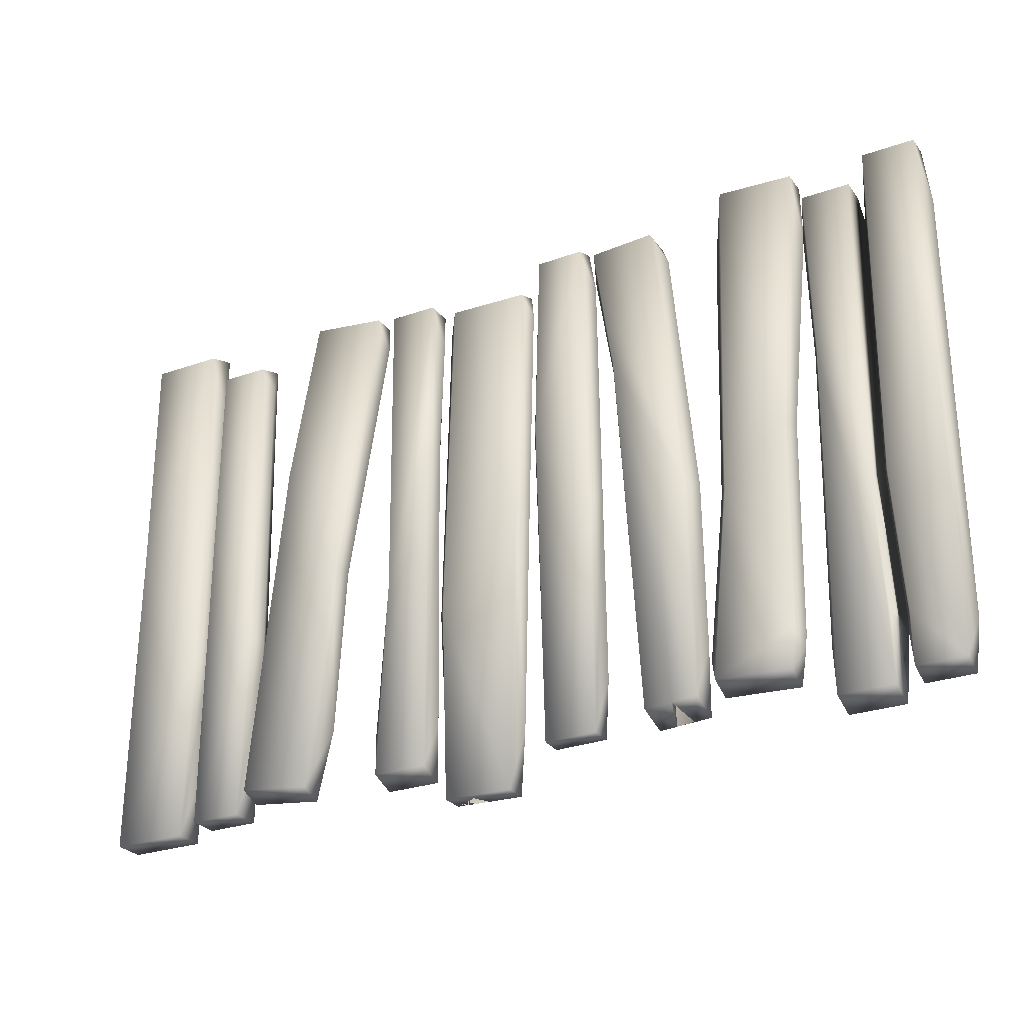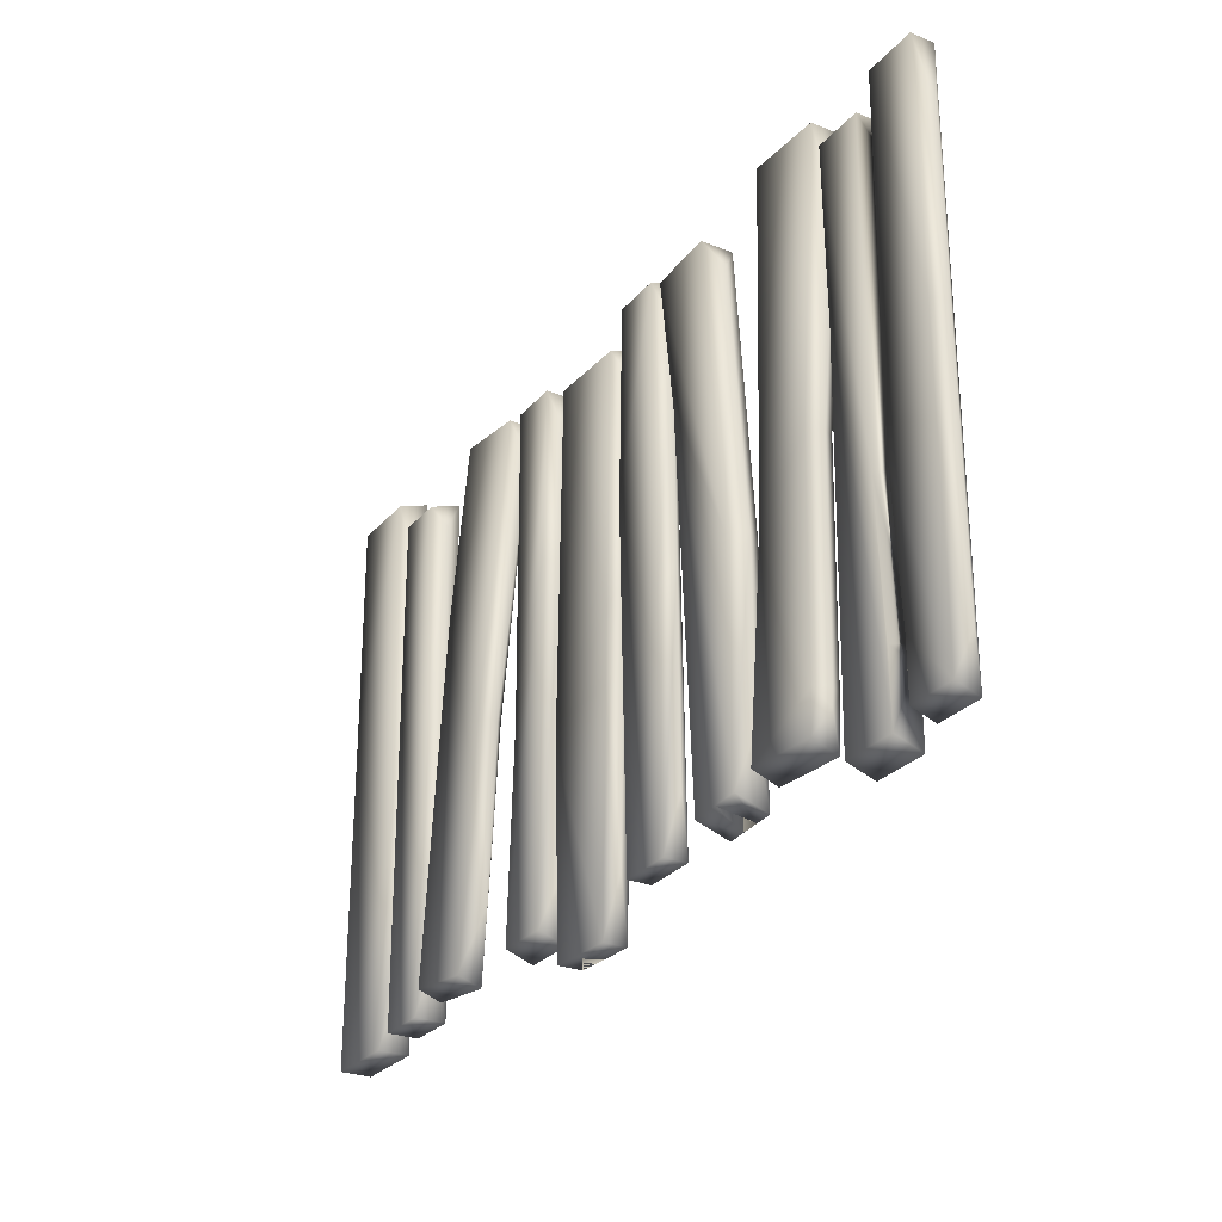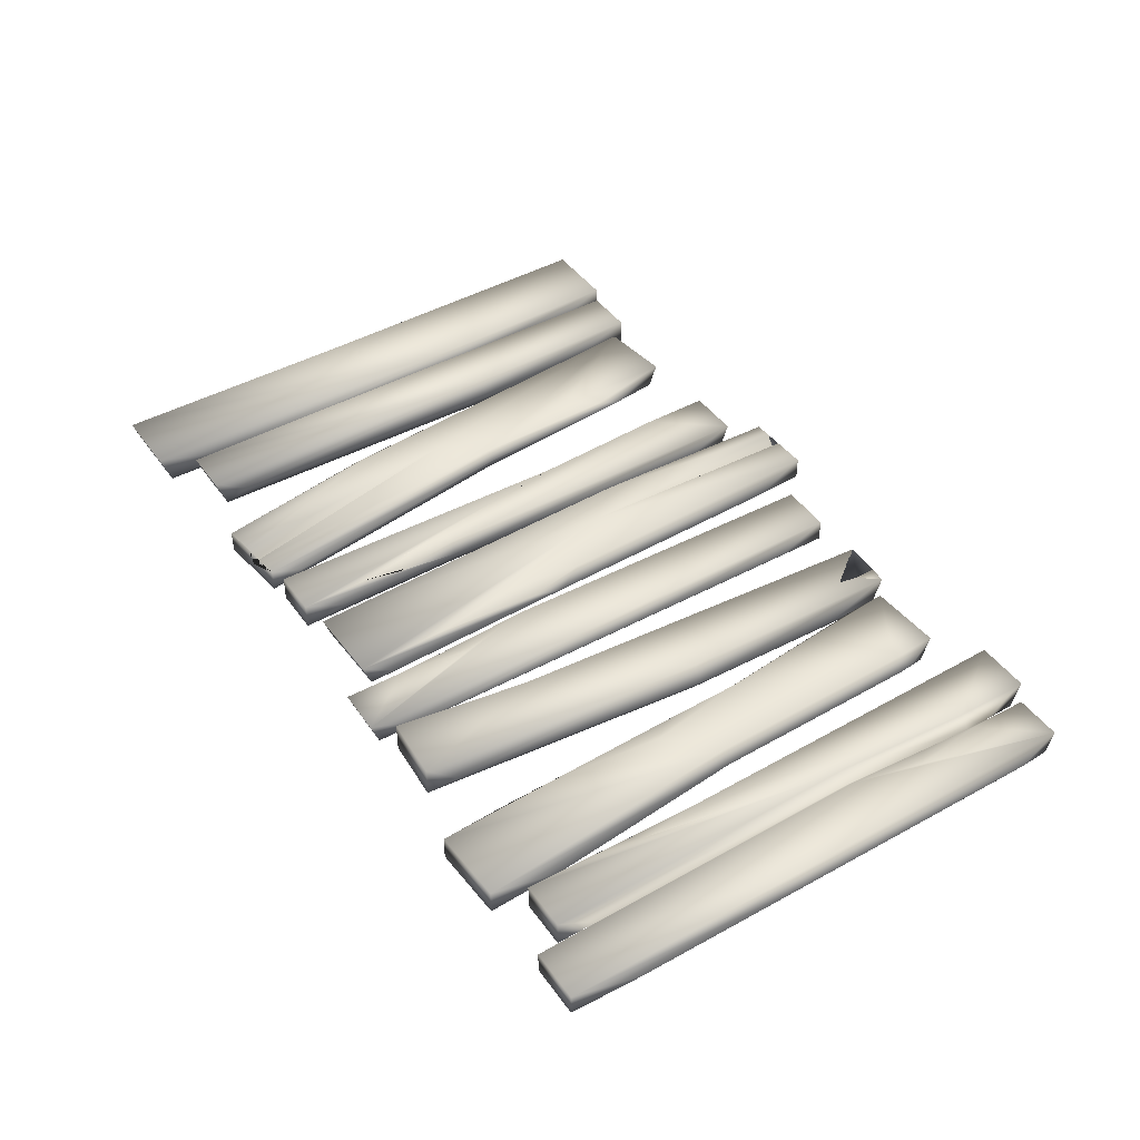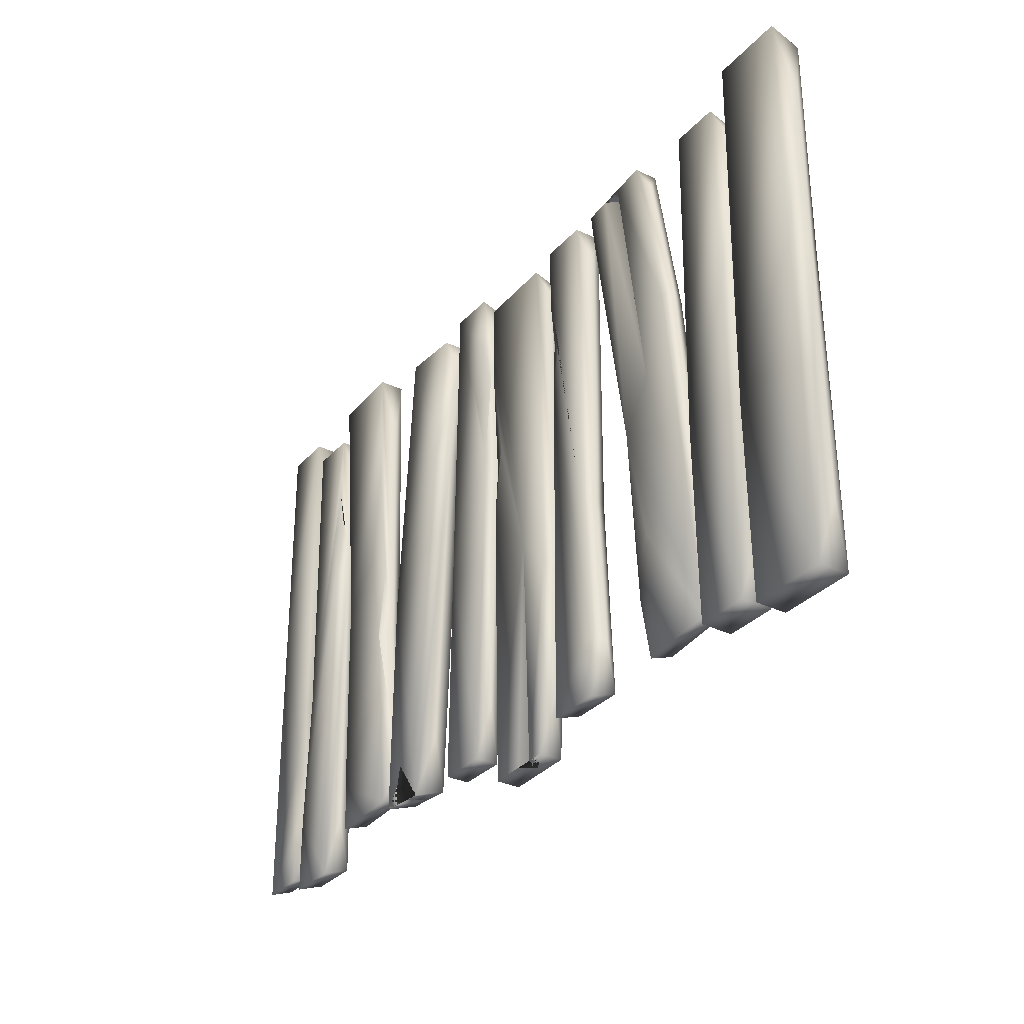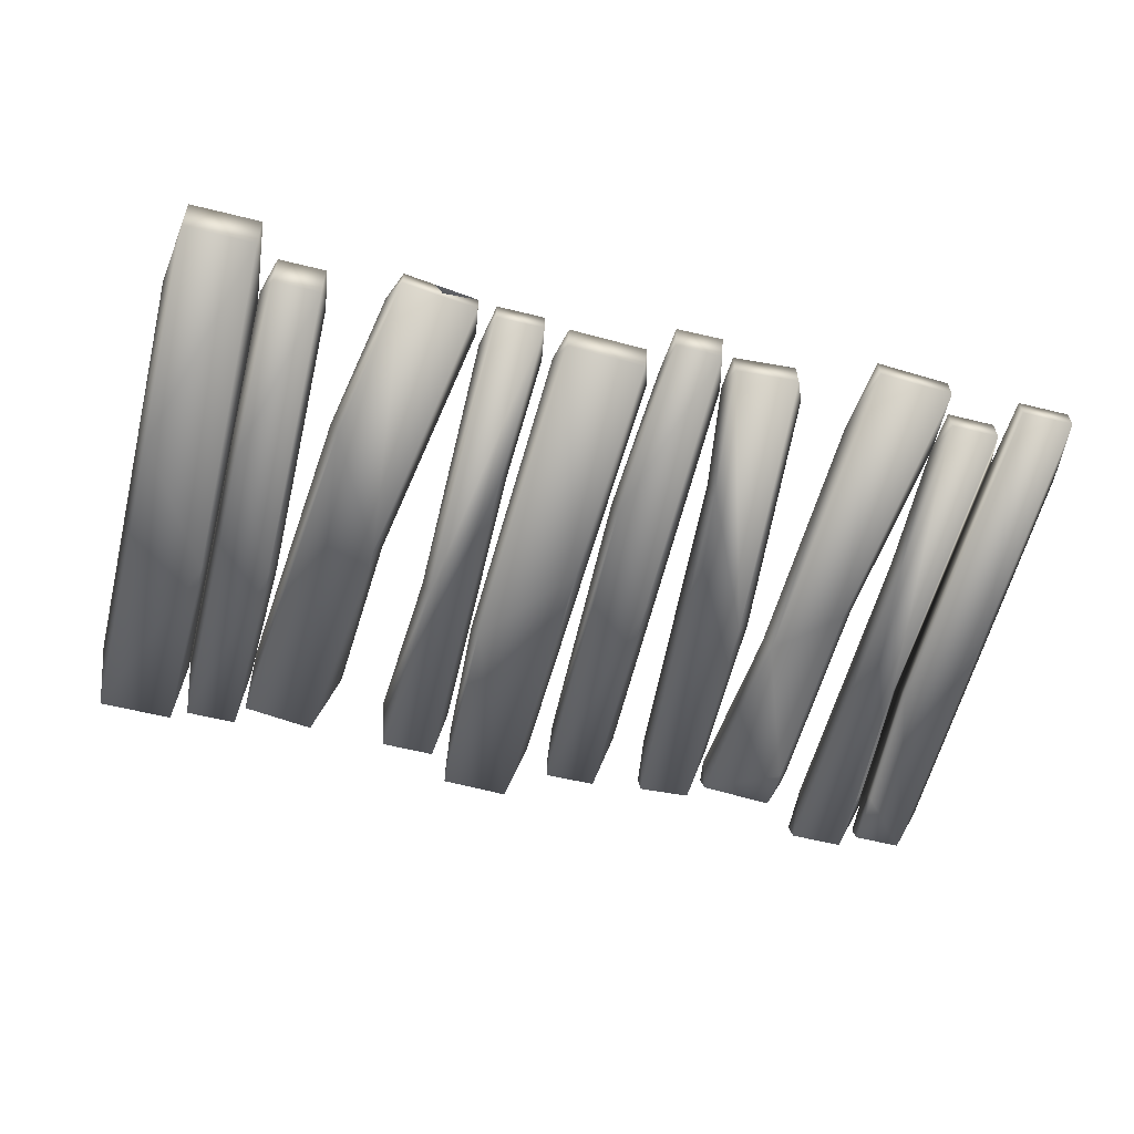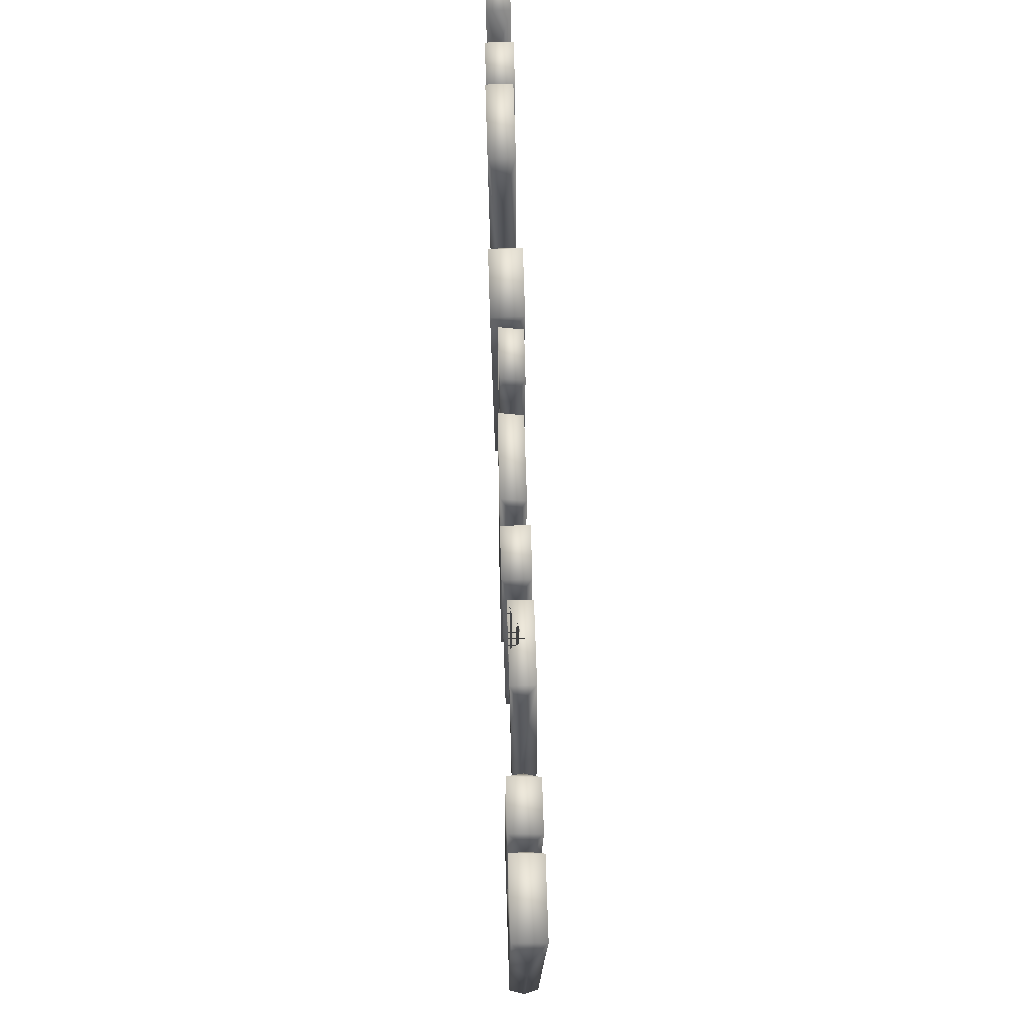
<metadata>
{"format":"obj","ext":"obj","renderer":"f3d","projection":"perspective","resolution":1024,"background":"white","views":[{"elev":-27.3,"azim":28.5,"up":"+Z"},{"elev":-27.6,"azim":58.3,"up":"+Z"},{"elev":44.0,"azim":57.0,"up":"+Y"},{"elev":-31.6,"azim":-124.1,"up":"+Z"},{"elev":-60.1,"azim":-14.2,"up":"+Y"},{"elev":73.7,"azim":-91.8,"up":"+Z"}]}
</metadata>
<code>
o rpgpp_lt_wood_path_01a_rpgpp_st_wood_path_02b.001
v -2.821 -0.04631 -1.148
v -2.865 0.02628 -1.148
v -2.621 0.08685 -0.437
v -2.621 -0.04369 -0.4366
v -2.587 0.0289 -0.4368
v -2.821 0.08422 -1.149
v -2.603 0.08997 0.4111
v -2.86 0.08168 -1.839
v -2.911 0.02347 -1.912
v -2.839 -0.04056 0.4117
v -2.862 -0.04991 -2.125
v -2.839 0.08997 0.4114
v -2.882 0.03132 0.2216
v -2.569 0.03129 0.2125
v -2.603 -0.04056 0.4115
v -2.61 0.08869 0.06457
v -2.665 0.08782 -0.1724
v -2.597 0.06127 -0.1278
v -2.597 0.08046 -2.171
v -2.597 -0.04991 -2.126
v -2.862 0.08046 -2.171
v -2.564 0.02347 -1.912
v -2.07 0.02789 -0.7576
v -2.101 0.02736 -2.029
v -2.044 0.0274 0.2249
v -2.522 -0.02403 -1.344
v -2.119 -0.02576 -0.8824
v -2.562 0.02931 -1.343
v -2.522 0.08961 -1.344
v -2.119 0.08788 -0.8821
v -2.491 0.0925 -2.302
v -2.084 0.08325 0.374
v -2.155 -0.02114 -2.31
v -2.085 -0.03025 0.3344
v -2.155 0.0925 -2.31
v -2.527 0.03124 -1.999
v -2.491 -0.02114 -2.303
v -2.359 0.08891 -1.157
v -2.405 0.0925 -2.304
v -2.323 0.0925 -2.306
v -2.365 0.01761 -2.305
v -2.095 0.08485 -0.06167
v -2.088 0.05347 -0.6044
v -2.167 0.08649 -0.5049
v -2.475 -0.03025 0.3436
v -2.521 0.02347 0.2431
v -2.474 0.08325 0.3831
v -0.6796 0.02758 -0.7773
v -1.026 0.08861 -1.055
v -1.026 -0.03587 -1.054
v -0.7231 -0.03479 -0.7749
v -0.7232 0.0897 -0.7753
v -1.068 0.02649 -1.052
v -0.7014 0.02375 -1.816
v -0.7439 0.08588 -1.811
v -0.606 -0.03045 0.5569
v -1.034 0.03125 0.2393
v -0.7439 -0.0386 -1.811
v -0.9741 0.09403 0.5751
v -0.6061 0.09403 0.5566
v -0.5801 0.03127 0.2215
v -0.974 -0.03045 0.5754
v -1.122 0.08501 -2.029
v -1.117 -0.03931 -1.986
v -0.9971 0.09235 -0.04058
v -1.029 0.08442 -1.054
v -0.9427 0.09043 -0.5661
v -1.035 0.06451 -0.6665
v -1.029 0.08607 -1.067
v -1.155 0.02347 -1.87
v -0.7565 -0.03931 -2.004
v -0.7074 0.02347 -1.893
v -0.7592 0.08501 -2.047
v -3.977 -0.04631 -1.297
v -3.977 0.1039 -1.297
v -4.404 0.02656 -0.6627
v -4.351 -0.04865 -0.6629
v -3.95 0.0289 -1.297
v -4.351 0.1015 -0.6625
v -4.354 0.09787 0.5541
v -3.994 0.1071 -2.24
v -4.353 -0.05213 0.5019
v -4.404 0.03125 -1.935
v -4.364 0.1071 -2.24
v -3.994 -0.04308 -2.24
v -4.364 -0.04308 -2.24
v -3.95 0.03129 -1.946
v -4.001 -0.05213 0.5019
v -4.404 0.02347 0.1781
v -3.95 0.02347 0.1781
v -4.002 0.09787 0.5541
v -2.041 0.02628 -0.4729
v -3.642 -0.04631 -1.243
v -3.642 0.1039 -1.243
v -3.95 0.02656 -0.6089
v -1.725 -0.03514 -0.9913
v -2.005 0.07489 -0.4723
v -2.005 -0.03633 -0.4726
v -3.905 -0.04865 -0.6091
v -1.678 0.02789 -0.8647
v -3.607 0.0289 -1.243
v -1.725 0.07681 -0.991
v -3.905 0.1015 -0.6087
v -3.659 0.1071 -2.186
v -1.69 0.02736 0.2756
v -1.973 0.07234 0.2198
v -2.006 0.02347 0.2908
v -1.744 0.07124 0.5206
v -1.71 0.08074 -2.118
v -1.966 -0.03047 -2.121
v -1.975 -0.03983 0.4788
v -1.744 -0.04072 0.4816
v -1.71 -0.03112 -2.118
v -3.95 0.03125 -1.881
v -3.911 0.1071 -2.186
v -1.966 0.08074 -2.121
v -2.004 0.03132 -1.842
v -3.659 -0.04308 -2.187
v -1.668 0.0274 -1.847
v -3.911 -0.04308 -2.187
v -3.624 0.03129 -1.892
v -3.901 0.09787 0.3871
v -2.004 0.04698 -0.04343
v -1.926 0.07361 -0.1256
v -1.976 0.07124 0.5175
v -3.9 -0.05213 0.3348
v -3.666 -0.05213 0.3348
v -3.95 0.02347 0.232
v -3.631 0.02347 0.232
v -3.667 0.09787 0.3871
v -0.3325 -0.04631 -1.154
v -0.2885 0.02628 -1.154
v -3.109 0.02656 -0.9836
v 0.01976 -0.03514 -0.6319
v -0.2531 0.07489 -1.155
v -0.2531 -0.03633 -1.154
v -1.569 -0.05116 -0.2281
v -1.225 0.0992 -0.9727
v 0.0655 0.0282 -0.632
v -3.494 0.02865 -0.3688
v -0.5318 0.08685 -0.4428
v -0.5318 -0.04369 -0.4424
v -0.5655 0.0289 -0.4426
v 0.01976 0.07681 -0.6321
v -1.605 0.02931 -0.2306
v -3.452 0.06735 -0.3738
v -1.569 0.102 -0.2285
v -0.3325 0.08422 -1.155
v -3.452 -0.04629 -0.3735
v -1.225 -0.05398 -0.9723
v -3.151 0.06526 -0.9788
v -3.151 -0.04838 -0.9785
v -1.173 0.02649 -0.969
v -0.549 0.08997 0.4007
v 0.0655 0.02347 -1.918
v -0.2944 0.08168 -1.845
v -0.2116 0.07234 -1.846
v -0.2459 0.02373 -1.846
v 0.02112 0.07124 -2.144
v 0.01976 0.08074 0.5482
v -1.278 0.0957 -2.004
v -1.385 0.09737 -1.479
v -1.198 0.09532 -2.103
v -0.3125 -0.04056 0.401
v -1.35 -0.04872 0.4481
v -1.289 0.03125 0.3178
v -0.2355 -0.03047 0.5484
v -3.307 -0.04313 0.474
v -0.2944 -0.04885 -1.845
v -0.2116 -0.03887 -1.846
v 0.02112 -0.04072 -2.105
v 0.01976 -0.03112 0.5484
v -3.365 0.03132 0.3447
v -2.908 0.03125 0.2738
v -1.662 -0.04872 0.4274
v -1.323 -0.05767 -2.058
v -0.3125 0.08997 0.4007
v -3.307 0.07051 0.4737
v -2.933 0.07051 0.4302
v -0.2355 0.08074 0.5482
v -1.662 0.1044 0.427
v -1.349 0.1044 0.4477
v -0.2698 0.03132 0.2155
v 0.0655 0.03133 0.218
v -0.5832 0.03129 0.2067
v -0.549 -0.04056 0.401
v -2.933 -0.04313 0.4305
v -1.687 0.03124 0.2889
v -3.053 0.07051 0.4442
v -3.152 0.07051 0.4557
v -3.317 0.06602 -0.7541
v -3.109 -0.002065 0.4509
v -0.542 0.08869 0.05878
v -0.4875 0.08782 -0.1782
v -0.5557 0.06127 -0.1336
v -3.262 -0.05231 -2.116
v -3.264 0.06314 -1.546
v -3.182 0.04483 -1.707
v -0.2464 0.04698 -1.583
v -0.1688 0.07361 -1.5
v -1.2 -0.05767 -2.05
v -3.26 0.06118 -2.156
v -0.2105 -0.03983 -2.105
v -1.451 0.0953 -2.12
v -1.165 0.02347 -1.792
v -0.2104 0.07124 -2.144
v -0.2925 -0.04991 -2.172
v -0.2431 0.02347 -1.918
v -0.5577 0.08046 -2.218
v -3.619 0.06118 -2.114
v -3.615 -0.05231 -2.075
v -0.557 -0.04991 -2.172
v -1.504 0.02347 -1.814
v -1.367 0.09531 -2.114
v -3.156 0.02347 -1.825
v -0.2921 0.08046 -2.218
v -1.454 -0.05767 -2.067
v -0.5898 0.02347 -1.918
v -1.279 0.09532 -2.109
v -3.621 0.02347 -1.771
f 8 6 3 19 21
f 10 13 2 1
f 9 2 6 8
f 2 13 12 6
f 1 2 9 11
f 13 10 12
f 14 7 15
f 12 10 15 7
f 6 12 7 16 17 3
f 5 3 18 16 7 14
f 17 18 3
f 17 16 18
f 20 22 5 4
f 19 3 5 22
f 22 20 19
f 21 19 20 11
f 9 8 21
f 11 20 4 1
f 1 4 15 10
f 9 21 11
f 5 14 15 4
f 26 28 36 37
f 33 27 26 37
f 47 29 28 46
f 29 31 36 28
f 24 23 27 33
f 45 46 28 26
f 40 41 38
f 31 39 41 40 35 33 37
f 36 31 37
f 39 31 29 38
f 35 40 38 30
f 38 41 39
f 43 30 44
f 43 44 42
f 38 29 47 32 42 44 30
f 45 34 32 47
f 46 45 47
f 24 35 30 23
f 24 33 35
f 34 25 32
f 23 30 43 42 32 25
f 23 25 34 27
f 27 34 45 26
f 57 53 50 62
f 51 56 62 50
f 54 55 52 48
f 48 61 56 51
f 66 49 69
f 54 48 51 58
f 55 63 49 52
f 48 52 60 61
f 72 73 55 54
f 72 54 58 71
f 57 62 59
f 56 61 60
f 60 59 62 56
f 73 63 55
f 53 70 64 50
f 64 71 58
f 52 49 67 65 59 60
f 53 57 59 65 68 66
f 67 68 65
f 68 67 49 66
f 58 51 50 64
f 70 53 66 69 49 63
f 70 63 64
f 63 73 71 64
f 72 71 73
f 88 82 77 74
f 82 89 76 77
f 76 83 86 77
f 90 78 75 91
f 78 74 85 87
f 74 77 86 85
f 90 88 74 78
f 75 81 84 79
f 76 79 84 83
f 78 87 81 75
f 83 84 86
f 87 85 81
f 86 84 81 85
f 90 91 88
f 98 92 117 110
f 95 114 120 99
f 129 101 94 130
f 101 93 118 121
f 107 111 125
f 105 100 102 108
f 112 108 125 111
f 96 98 110 113
f 93 99 120 118
f 100 96 113 119
f 100 119 109 102
f 129 127 93 101
f 97 116 117 92
f 94 104 115 103
f 95 103 115 114
f 105 112 96 100
f 101 121 104 94
f 102 109 116 97
f 108 106 125
f 114 115 120
f 121 118 104
f 120 115 104 118
f 116 110 117
f 119 113 109
f 110 116 109 113
f 107 106 123 97 92
f 108 102 97 124 106
f 123 124 97
f 123 106 124
f 126 128 95 99
f 122 130 94 103
f 128 122 103 95
f 127 126 99 93
f 130 122 126 127
f 129 130 127
f 125 106 107
f 112 105 108
f 136 167 183 132
f 152 187 168 149
f 168 173 140 149
f 142 186 185 143
f 156 216 209 141 148
f 175 137 150 165
f 155 159 144 139
f 215 202 198 151 133
f 164 131 132 183
f 131 164 186 142
f 134 172 167 136
f 158 156 148 132
f 188 145 137 175
f 133 174 187 152
f 150 153 166 165
f 139 184 172 134
f 171 170 203
f 201 205 153 150
f 139 144 160 184
f 138 182 166 153
f 135 132 183 180
f 178 146 140 173
f 133 151 179 174
f 190 192 191
f 155 139 134 171
f 132 148 177 183
f 188 181 147 145
f 147 181 182 138
f 131 169 158 132
f 144 135 180 160
f 159 206 157
f 181 188 175
f 175 165 182 181
f 166 182 165
f 173 168 178
f 187 174 179
f 179 189 192 190 178 168 187
f 183 177 164
f 185 186 154
f 177 154 186 164
f 180 183 167
f 184 160 172
f 167 172 160 180
f 151 191 189 179
f 146 178 190 191
f 191 192 189
f 148 141 194 193 154 177
f 143 185 154 193 195 141
f 194 141 195
f 194 195 193
f 197 151 198
f 158 132 135 199 157
f 159 157 200 135 144
f 199 135 200
f 199 200 157
f 204 147 138 163 161 162 214
f 145 213 217 137
f 163 138 153 205
f 203 170 158 208
f 145 147 204 213
f 206 208 158 157
f 146 210 220 140
f 208 216 156 158
f 212 142 143 218
f 161 163 219
f 149 140 220 211
f 207 169 131 142 212
f 208 158 169 207
f 209 218 143 141
f 214 176 217 204
f 219 176 161
f 162 176 214
f 219 163 201 176
f 205 201 163
f 213 204 217
f 220 210 211
f 210 146 191 151 197 202
f 197 198 202
f 137 217 176 201 150
f 161 176 162
f 218 209 212
f 216 207 212 209
f 208 207 216
f 208 206 203
f 171 203 206 159
f 171 159 155
f 128 126 122
f 170 136 132 158
f 171 134 136 170
f 215 133 152 196
f 211 210 202 196
f 202 215 196
f 196 152 149 211
f 111 107 92 98
f 112 111 98 96
f 89 82 80
f 91 80 82 88
f 80 91 75 79
f 89 80 79 76

</code>
